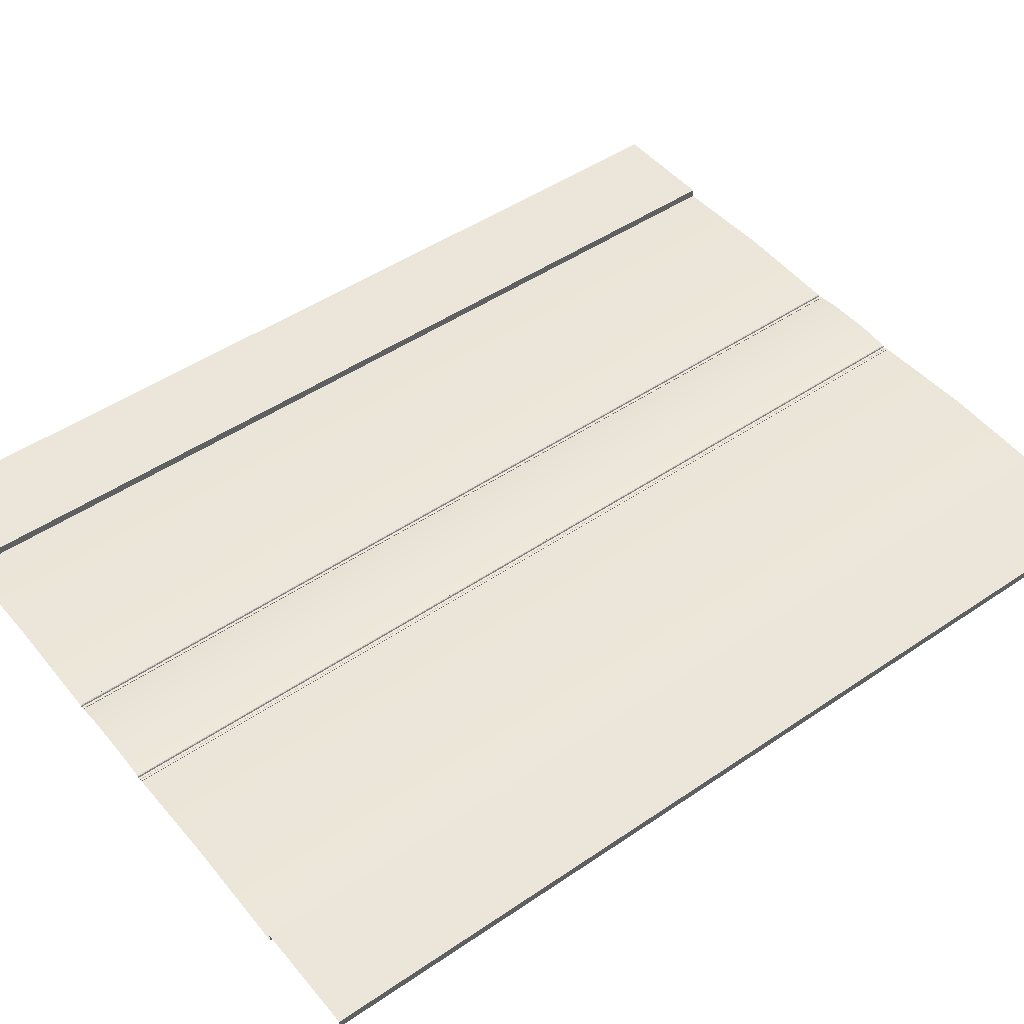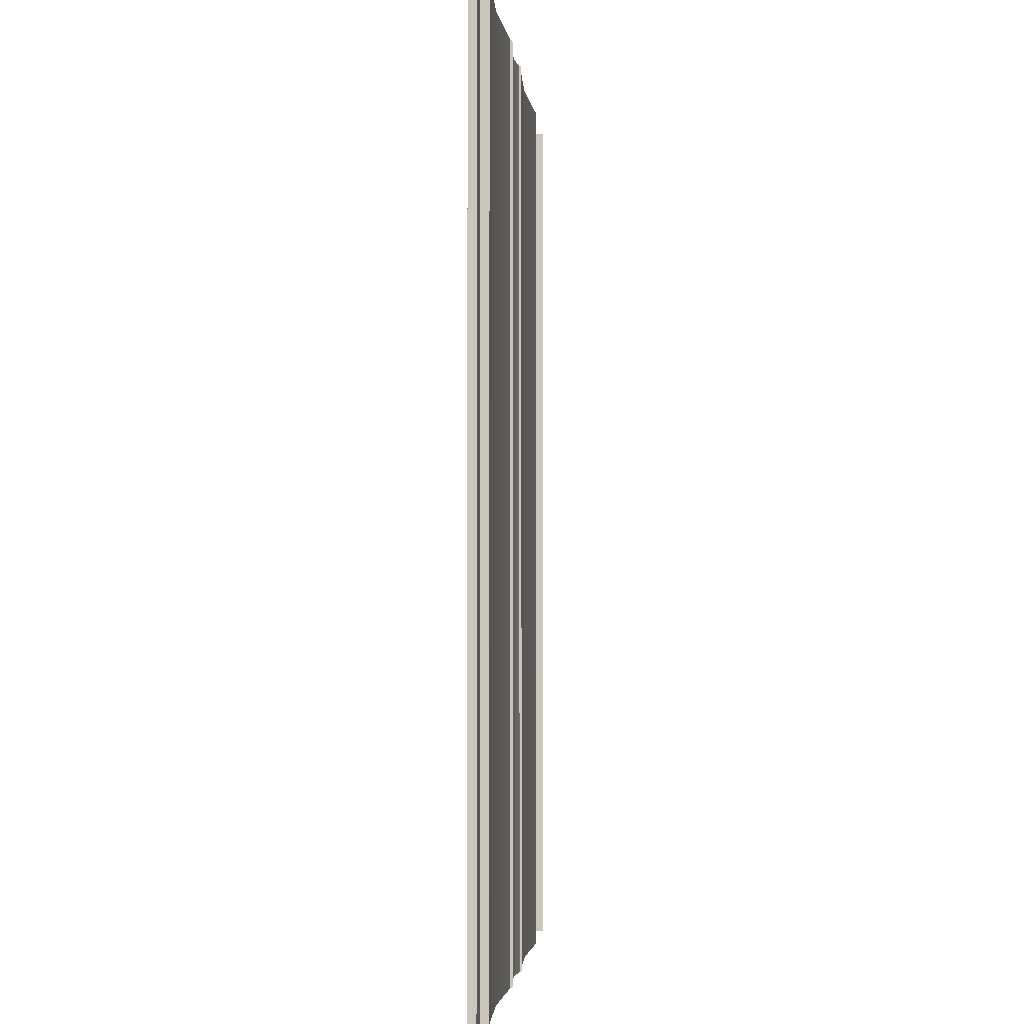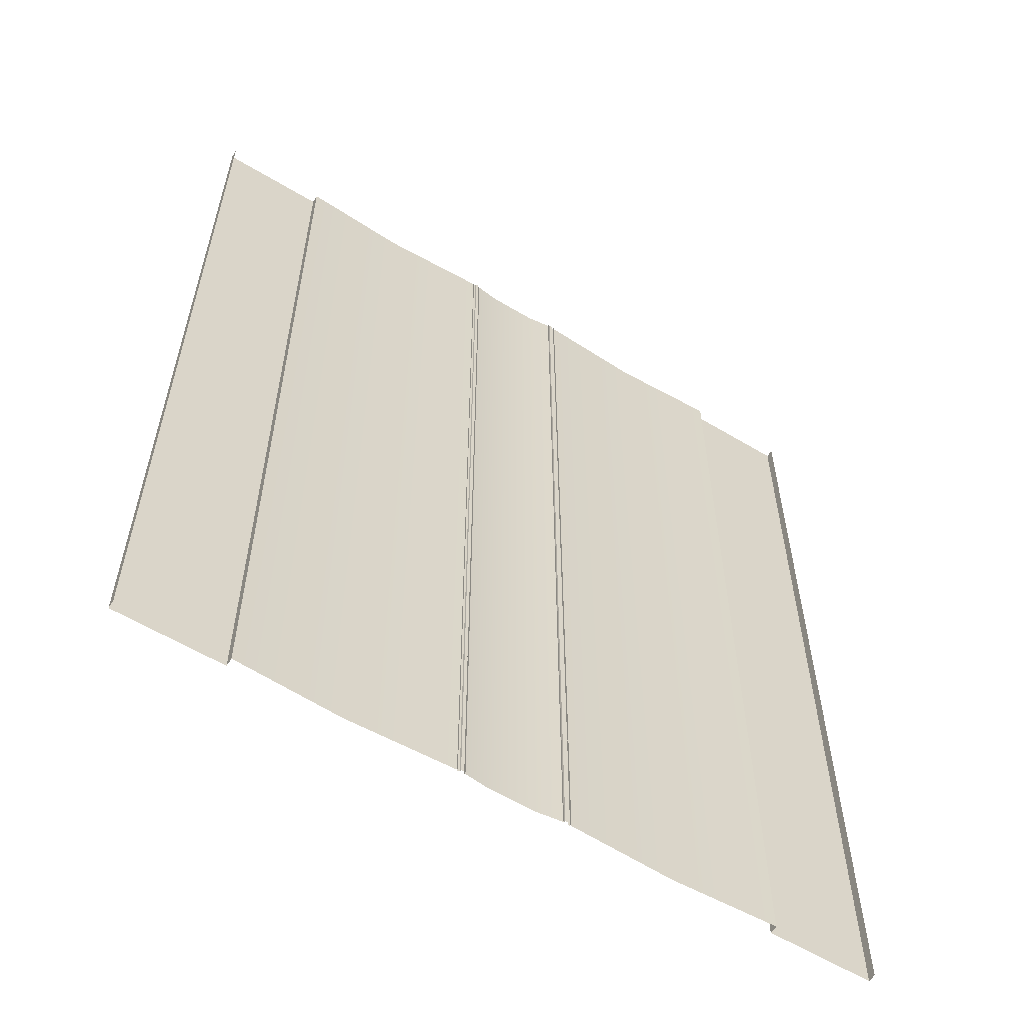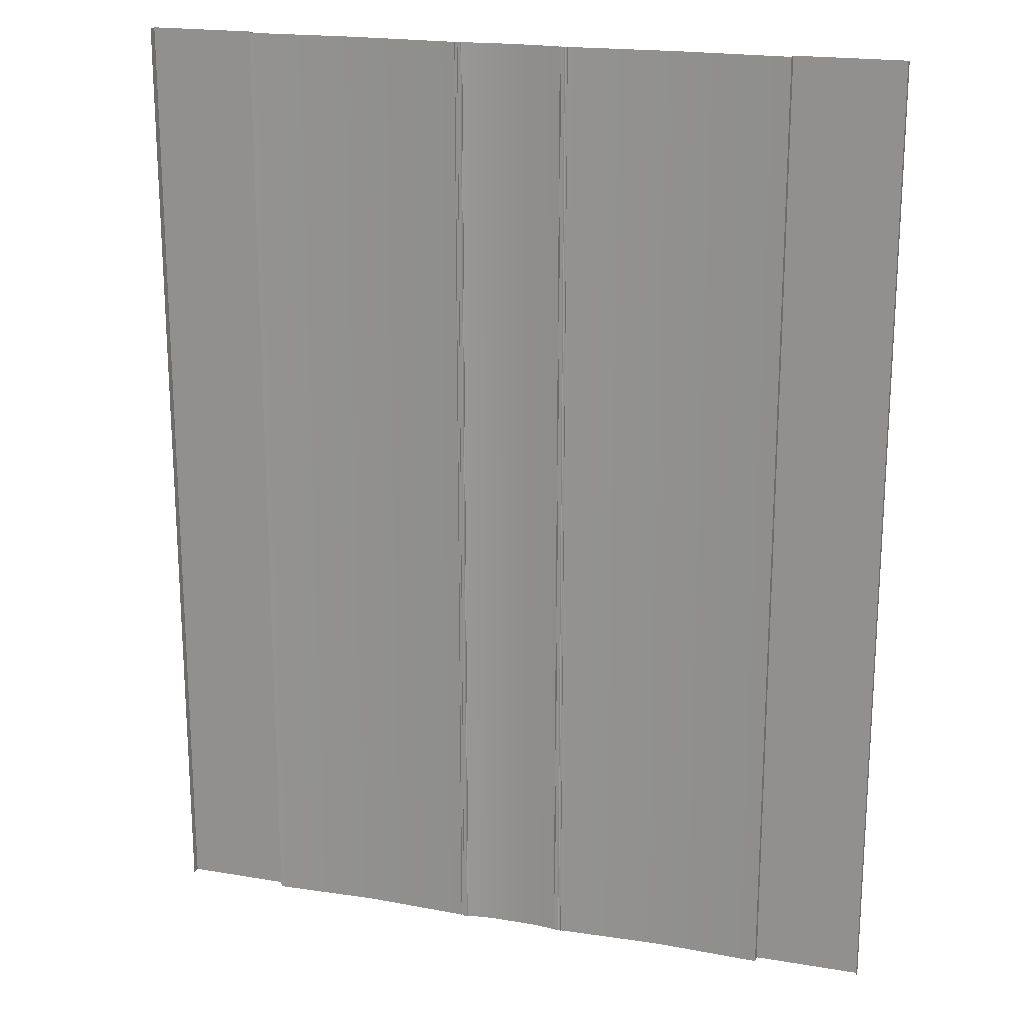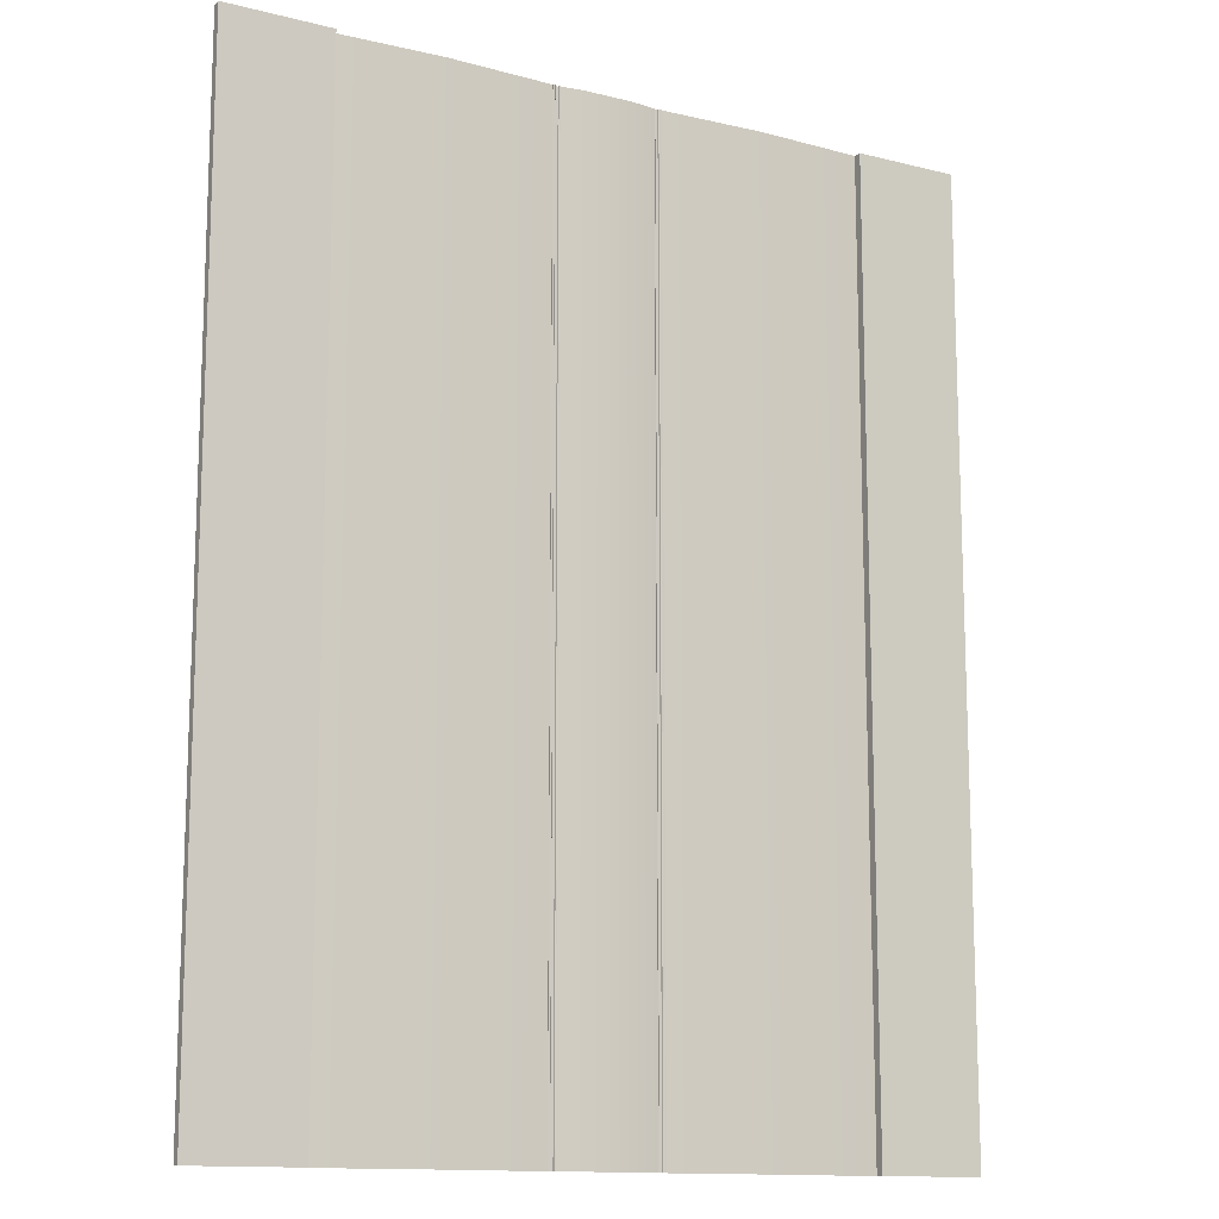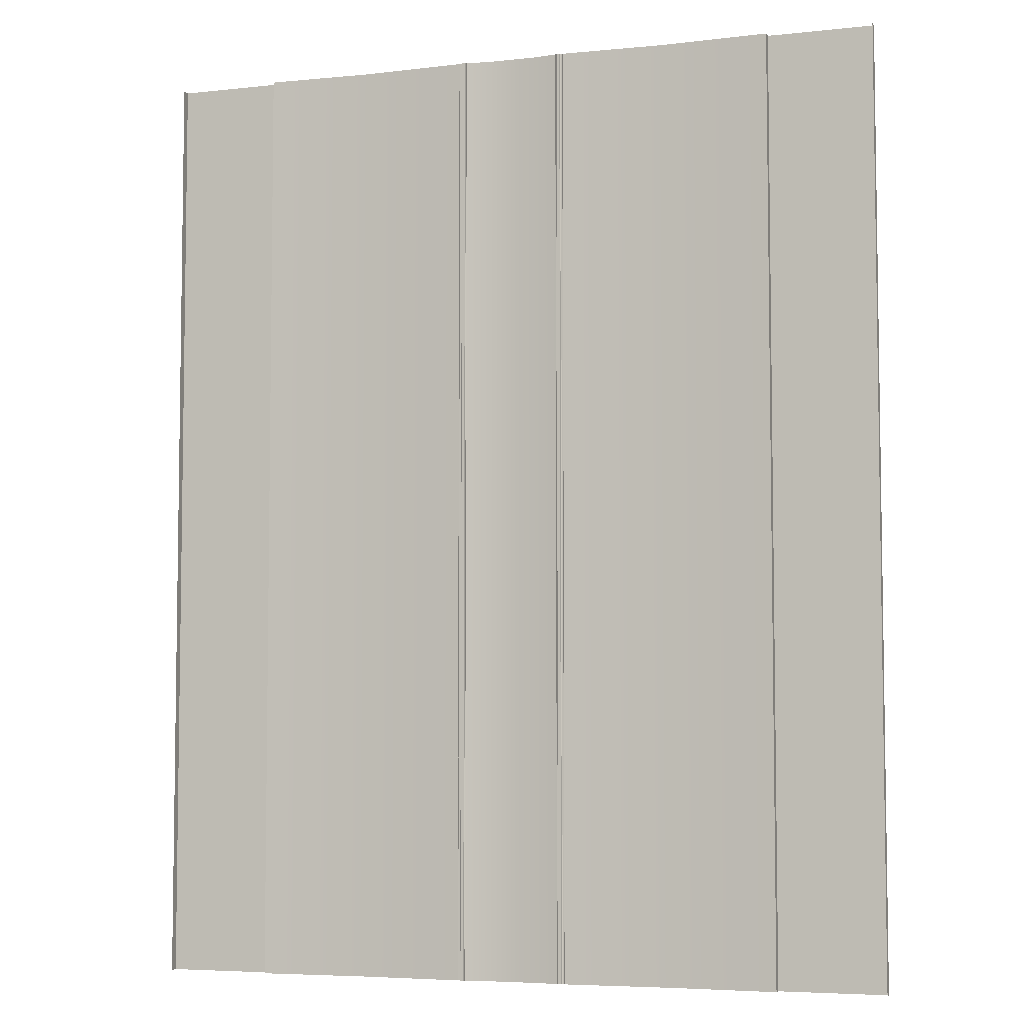
<metadata>
{"format":"obj","ext":"obj","renderer":"f3d","projection":"perspective","resolution":1024,"background":"white","views":[{"elev":47.6,"azim":52.5,"up":"+Y"},{"elev":-3.0,"azim":-84.9,"up":"+Z"},{"elev":-59.0,"azim":-31.8,"up":"+Z"},{"elev":19.5,"azim":17.5,"up":"+Z"},{"elev":-13.1,"azim":150.0,"up":"+Z"},{"elev":-5.5,"azim":18.8,"up":"+Z"}]}
</metadata>
<code>
o Plane.006_Plane.004
v 0.8453 -0.05546 -7.098
v 0.8453 -0.05546 7.098
v 0.7337 -0.05546 -7.098
v 0.7337 -0.05546 7.098
v 5.658 -0.05546 -7.098
v 5.658 -0.05546 7.098
v 0.3676 -0.01165 -7.098
v 0.3676 -0.01165 7.098
v 2.449 0.004249 7.098
v 4.054 -0.05699 7.098
v 4.054 -0.05699 -7.098
v 2.449 0.004249 -7.098
v 0.8453 -0.05546 1.1e-05
v 5.658 -0.05546 1.1e-05
v 2.449 0.004249 1.1e-05
v 4.054 -0.05699 1.1e-05
v 0.7337 -0.05546 1.1e-05
v 0.3676 -0.01165 1.1e-05
v 5.658 0.07021 1.1e-05
v 5.658 0.07021 7.098
v 4.054 0.06868 7.098
v 5.658 0.07021 -7.098
v 4.054 0.06868 -7.098
v 4.054 0.06868 1.1e-05
v 0.8453 -0.04638 -7.098
v 0.8453 -0.04638 7.098
v 0.8453 -0.07753 -7.098
v 0.8453 -0.07753 7.098
v 0.7337 -0.04638 -7.098
v 0.7337 -0.04638 7.098
v 0.7337 -0.07753 -7.098
v 0.7337 -0.07753 7.098
v 0.7534 -0.07719 -7.098
v 0.7534 -0.07719 7.098
v 0.7982 -0.07719 -7.098
v 0.7982 -0.07719 7.098
v 0.7481 -0.0547 7.098
v 0.7378 -0.04638 7.098
v 0.7378 -0.04638 -7.098
v 0.7481 -0.0547 -7.098
v 0.8038 -0.05469 -7.098
v 0.8143 -0.04638 -7.098
v 0.8143 -0.04638 7.098
v 0.8038 -0.05469 7.098
v 2.449 0.004249 -2.366
v 2.449 0.004249 -4.732
v 4.054 -0.05699 -2.366
v 4.054 -0.05699 -4.732
v 0.8453 -0.05546 -4.732
v 0.8453 -0.05546 -2.366
v 5.658 -0.05546 -4.732
v 5.658 -0.05546 -2.366
v 4.054 0.06868 -2.366
v 4.054 0.06868 -4.732
v 5.658 0.07021 -4.732
v 5.658 0.07021 -2.366
v 0.8453 -0.05546 2.366
v 0.8453 -0.05546 4.732
v 5.658 -0.05546 2.366
v 5.658 -0.05546 4.732
v 2.449 0.004249 4.732
v 2.449 0.004249 2.366
v 4.054 -0.05699 4.732
v 4.054 -0.05699 2.366
v 5.658 0.07021 2.366
v 5.658 0.07021 4.732
v 4.054 0.06868 4.732
v 4.054 0.06868 2.366
v 0.7337 -0.05546 -2.366
v 0.7337 -0.05546 -4.732
v 0.3676 -0.01165 -4.732
v 0.3676 -0.01165 -2.366
v 0.8453 -0.04638 1.1e-05
v 0.8453 -0.07753 1.1e-05
v 0.7337 -0.04638 1.1e-05
v 0.7337 -0.07753 1.1e-05
v 0.7534 -0.07719 1.1e-05
v 0.7982 -0.07719 1.1e-05
v 0.7481 -0.0547 1.1e-05
v 0.7378 -0.04638 1.1e-05
v 0.8143 -0.04638 1.1e-05
v 0.8038 -0.05469 1.1e-05
v 0.7337 -0.04638 -2.366
v 0.7337 -0.04638 -4.732
v 0.7337 -0.07753 -2.366
v 0.7337 -0.07753 -4.732
v 0.7534 -0.07719 -2.366
v 0.7534 -0.07719 -4.732
v 0.7982 -0.07719 -2.366
v 0.7982 -0.07719 -4.732
v 0.7481 -0.0547 -2.366
v 0.7481 -0.0547 -4.732
v 0.8143 -0.04638 -2.366
v 0.8143 -0.04638 -4.732
v 0.8453 -0.04638 -4.732
v 0.8453 -0.04638 -2.366
v 0.8453 -0.07753 -4.732
v 0.8453 -0.07753 -2.366
v 0.7378 -0.04638 -4.732
v 0.7378 -0.04638 -2.366
v 0.8038 -0.05469 -4.732
v 0.8038 -0.05469 -2.366
v 0.3676 -0.01165 2.366
v 0.3676 -0.01165 4.732
v 0.7337 -0.05546 4.732
v 0.7337 -0.05546 2.366
v 0.8453 -0.04638 2.366
v 0.8453 -0.04638 4.732
v 0.8453 -0.07753 2.366
v 0.8453 -0.07753 4.732
v 0.7378 -0.04638 2.366
v 0.7378 -0.04638 4.732
v 0.8038 -0.05469 2.366
v 0.8038 -0.05469 4.732
v 0.7337 -0.04638 4.732
v 0.7337 -0.04638 2.366
v 0.7337 -0.07753 4.732
v 0.7337 -0.07753 2.366
v 0.7534 -0.07719 4.732
v 0.7534 -0.07719 2.366
v 0.7982 -0.07719 4.732
v 0.7982 -0.07719 2.366
v 0.7481 -0.0547 4.732
v 0.7481 -0.0547 2.366
v 0.8143 -0.04638 4.732
v 0.8143 -0.04638 2.366
v -0.8453 -0.05546 -7.098
v -0.8453 -0.05546 7.098
v -0.7337 -0.05546 -7.098
v -0.7337 -0.05546 7.098
v -5.658 -0.05546 -7.098
v -5.658 -0.05546 7.098
v -0.3676 -0.01165 -7.098
v -0.3676 -0.01165 7.098
v -2.449 0.004249 7.098
v -4.054 -0.05699 7.098
v -4.054 -0.05699 -7.098
v -2.449 0.004249 -7.098
v -0.8453 -0.05546 1.1e-05
v -5.658 -0.05546 1.1e-05
v -2.449 0.004249 1.1e-05
v -4.054 -0.05699 1.1e-05
v -0.7337 -0.05546 1.1e-05
v -0.3676 -0.01165 1.1e-05
v -5.658 0.07021 1.1e-05
v -5.658 0.07021 7.098
v -4.054 0.06868 7.098
v -5.658 0.07021 -7.098
v -4.054 0.06868 -7.098
v -4.054 0.06868 1.1e-05
v -0.8453 -0.04638 -7.098
v -0.8453 -0.04638 7.098
v -0.8453 -0.07753 -7.098
v -0.8453 -0.07753 7.098
v -0.7337 -0.04638 -7.098
v -0.7337 -0.04638 7.098
v -0.7337 -0.07753 -7.098
v -0.7337 -0.07753 7.098
v -0.7534 -0.07719 -7.098
v -0.7534 -0.07719 7.098
v -0.7982 -0.07719 -7.098
v -0.7982 -0.07719 7.098
v -0.7481 -0.0547 7.098
v -0.7378 -0.04638 7.098
v -0.7378 -0.04638 -7.098
v -0.7481 -0.0547 -7.098
v -0.8038 -0.05469 -7.098
v -0.8143 -0.04638 -7.098
v -0.8143 -0.04638 7.098
v -0.8038 -0.05469 7.098
v -2.449 0.004249 -2.366
v -2.449 0.004249 -4.732
v -4.054 -0.05699 -2.366
v -4.054 -0.05699 -4.732
v -0.8453 -0.05546 -4.732
v -0.8453 -0.05546 -2.366
v -5.658 -0.05546 -4.732
v -5.658 -0.05546 -2.366
v -4.054 0.06868 -2.366
v -4.054 0.06868 -4.732
v -5.658 0.07021 -4.732
v -5.658 0.07021 -2.366
v -0.8453 -0.05546 2.366
v -0.8453 -0.05546 4.732
v -5.658 -0.05546 2.366
v -5.658 -0.05546 4.732
v -2.449 0.004249 4.732
v -2.449 0.004249 2.366
v -4.054 -0.05699 4.732
v -4.054 -0.05699 2.366
v -5.658 0.07021 2.366
v -5.658 0.07021 4.732
v -4.054 0.06868 4.732
v -4.054 0.06868 2.366
v -0.7337 -0.05546 -2.366
v -0.7337 -0.05546 -4.732
v -0.3676 -0.01165 -4.732
v -0.3676 -0.01165 -2.366
v -0.8453 -0.04638 1.1e-05
v -0.8453 -0.07753 1.1e-05
v -0.7337 -0.04638 1.1e-05
v -0.7337 -0.07753 1.1e-05
v -0.7534 -0.07719 1.1e-05
v -0.7982 -0.07719 1.1e-05
v -0.7481 -0.0547 1.1e-05
v -0.7378 -0.04638 1.1e-05
v -0.8143 -0.04638 1.1e-05
v -0.8038 -0.05469 1.1e-05
v -0.7337 -0.04638 -2.366
v -0.7337 -0.04638 -4.732
v -0.7337 -0.07753 -2.366
v -0.7337 -0.07753 -4.732
v -0.7534 -0.07719 -2.366
v -0.7534 -0.07719 -4.732
v -0.7982 -0.07719 -2.366
v -0.7982 -0.07719 -4.732
v -0.7481 -0.0547 -2.366
v -0.7481 -0.0547 -4.732
v -0.8143 -0.04638 -2.366
v -0.8143 -0.04638 -4.732
v -0.8453 -0.04638 -4.732
v -0.8453 -0.04638 -2.366
v -0.8453 -0.07753 -4.732
v -0.8453 -0.07753 -2.366
v -0.7378 -0.04638 -4.732
v -0.7378 -0.04638 -2.366
v -0.8038 -0.05469 -4.732
v -0.8038 -0.05469 -2.366
v -0.3676 -0.01165 2.366
v -0.3676 -0.01165 4.732
v -0.7337 -0.05546 4.732
v -0.7337 -0.05546 2.366
v -0.8453 -0.04638 2.366
v -0.8453 -0.04638 4.732
v -0.8453 -0.07753 2.366
v -0.8453 -0.07753 4.732
v -0.7378 -0.04638 2.366
v -0.7378 -0.04638 4.732
v -0.8038 -0.05469 2.366
v -0.8038 -0.05469 4.732
v -0.7337 -0.04638 4.732
v -0.7337 -0.04638 2.366
v -0.7337 -0.07753 4.732
v -0.7337 -0.07753 2.366
v -0.7534 -0.07719 4.732
v -0.7534 -0.07719 2.366
v -0.7982 -0.07719 4.732
v -0.7982 -0.07719 2.366
v -0.7481 -0.0547 4.732
v -0.7481 -0.0547 2.366
v -0.8143 -0.04638 4.732
v -0.8143 -0.04638 2.366
v -1e-06 -0.009628 -7.098
v -1e-06 -0.009628 7.098
v -1e-06 -0.009628 1.1e-05
v -1e-06 -0.009628 -2.366
v -1e-06 -0.009628 -4.732
v -1e-06 -0.009628 4.732
v -1e-06 -0.009628 2.366
f 71 7 253 257
f 70 3 7 71
f 58 2 9 61
f 61 9 10 63
f 45 15 16 47
f 50 13 15 45
f 47 16 24 53
f 106 17 18 103
f 103 18 255 259
f 67 21 20 66
f 53 24 19 56
f 59 14 19 65
f 63 10 21 67
f 51 5 22 55
f 121 36 44 114
f 108 26 28 110
f 86 84 29 31
f 125 43 26 108
f 119 34 36 121
f 123 37 34 119
f 92 40 39 99
f 94 42 41 101
f 115 30 38 112
f 14 52 56 19
f 52 51 55 56
f 23 54 55 22
f 54 53 56 55
f 11 48 54 23
f 48 47 53 54
f 1 49 46 12
f 49 50 45 46
f 12 46 48 11
f 46 45 47 48
f 16 64 68 24
f 64 63 67 68
f 6 60 66 20
f 60 59 65 66
f 24 68 65 19
f 68 67 66 65
f 15 62 64 16
f 62 61 63 64
f 13 57 62 15
f 57 58 61 62
f 17 69 72 18
f 69 70 71 72
f 18 72 256 255
f 72 71 257 256
f 83 75 80 100
f 126 81 82 113
f 124 79 80 111
f 91 79 77 87
f 87 77 78 89
f 93 81 73 96
f 118 116 75 76
f 96 73 74 98
f 89 78 82 102
f 35 90 101 41
f 90 89 102 101
f 25 95 97 27
f 95 96 98 97
f 42 94 95 25
f 94 93 96 95
f 33 88 90 35
f 88 87 89 90
f 40 92 88 33
f 92 91 87 88
f 29 84 99 39
f 84 83 100 99
f 81 93 102 82
f 93 94 101 102
f 79 91 100 80
f 91 92 99 100
f 76 75 83 85
f 85 83 84 86
f 8 104 258 254
f 104 103 259 258
f 4 105 104 8
f 105 106 103 104
f 32 30 115 117
f 117 115 116 118
f 37 123 112 38
f 123 124 111 112
f 43 125 114 44
f 125 126 113 114
f 75 116 111 80
f 116 115 112 111
f 79 124 120 77
f 124 123 119 120
f 77 120 122 78
f 120 119 121 122
f 81 126 107 73
f 126 125 108 107
f 73 107 109 74
f 107 108 110 109
f 78 122 113 82
f 122 121 114 113
f 197 257 253 133
f 196 197 133 129
f 184 187 135 128
f 187 189 136 135
f 171 173 142 141
f 176 171 141 139
f 173 179 150 142
f 232 229 144 143
f 229 259 255 144
f 193 192 146 147
f 179 182 145 150
f 185 191 145 140
f 189 193 147 136
f 177 181 148 131
f 247 240 170 162
f 234 236 154 152
f 212 157 155 210
f 251 234 152 169
f 245 247 162 160
f 249 245 160 163
f 218 225 165 166
f 220 227 167 168
f 241 238 164 156
f 140 145 182 178
f 178 182 181 177
f 149 148 181 180
f 180 181 182 179
f 137 149 180 174
f 174 180 179 173
f 127 138 172 175
f 175 172 171 176
f 138 137 174 172
f 172 174 173 171
f 142 150 194 190
f 190 194 193 189
f 132 146 192 186
f 186 192 191 185
f 150 145 191 194
f 194 191 192 193
f 141 142 190 188
f 188 190 189 187
f 139 141 188 183
f 183 188 187 184
f 143 144 198 195
f 195 198 197 196
f 144 255 256 198
f 198 256 257 197
f 209 226 206 201
f 252 239 208 207
f 250 237 206 205
f 217 213 203 205
f 213 215 204 203
f 219 222 199 207
f 244 202 201 242
f 222 224 200 199
f 215 228 208 204
f 161 167 227 216
f 216 227 228 215
f 151 153 223 221
f 221 223 224 222
f 168 151 221 220
f 220 221 222 219
f 159 161 216 214
f 214 216 215 213
f 166 159 214 218
f 218 214 213 217
f 155 165 225 210
f 210 225 226 209
f 207 208 228 219
f 219 228 227 220
f 205 206 226 217
f 217 226 225 218
f 202 211 209 201
f 211 212 210 209
f 134 254 258 230
f 230 258 259 229
f 130 134 230 231
f 231 230 229 232
f 158 243 241 156
f 243 244 242 241
f 163 164 238 249
f 249 238 237 250
f 169 170 240 251
f 251 240 239 252
f 201 206 237 242
f 242 237 238 241
f 205 203 246 250
f 250 246 245 249
f 203 204 248 246
f 246 248 247 245
f 207 199 233 252
f 252 233 234 251
f 199 200 235 233
f 233 235 236 234
f 204 208 239 248
f 248 239 240 247

</code>
